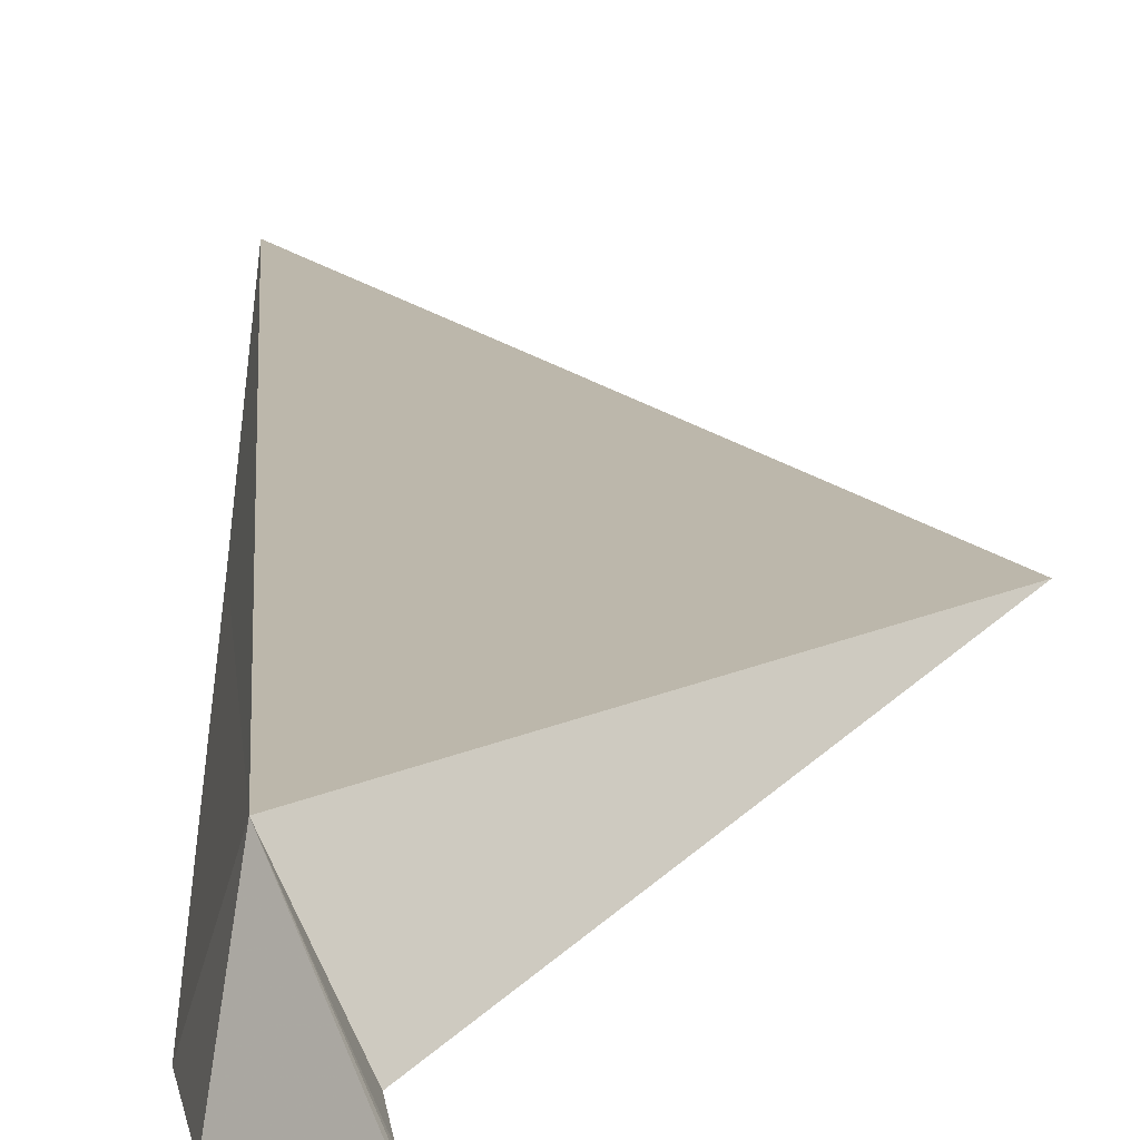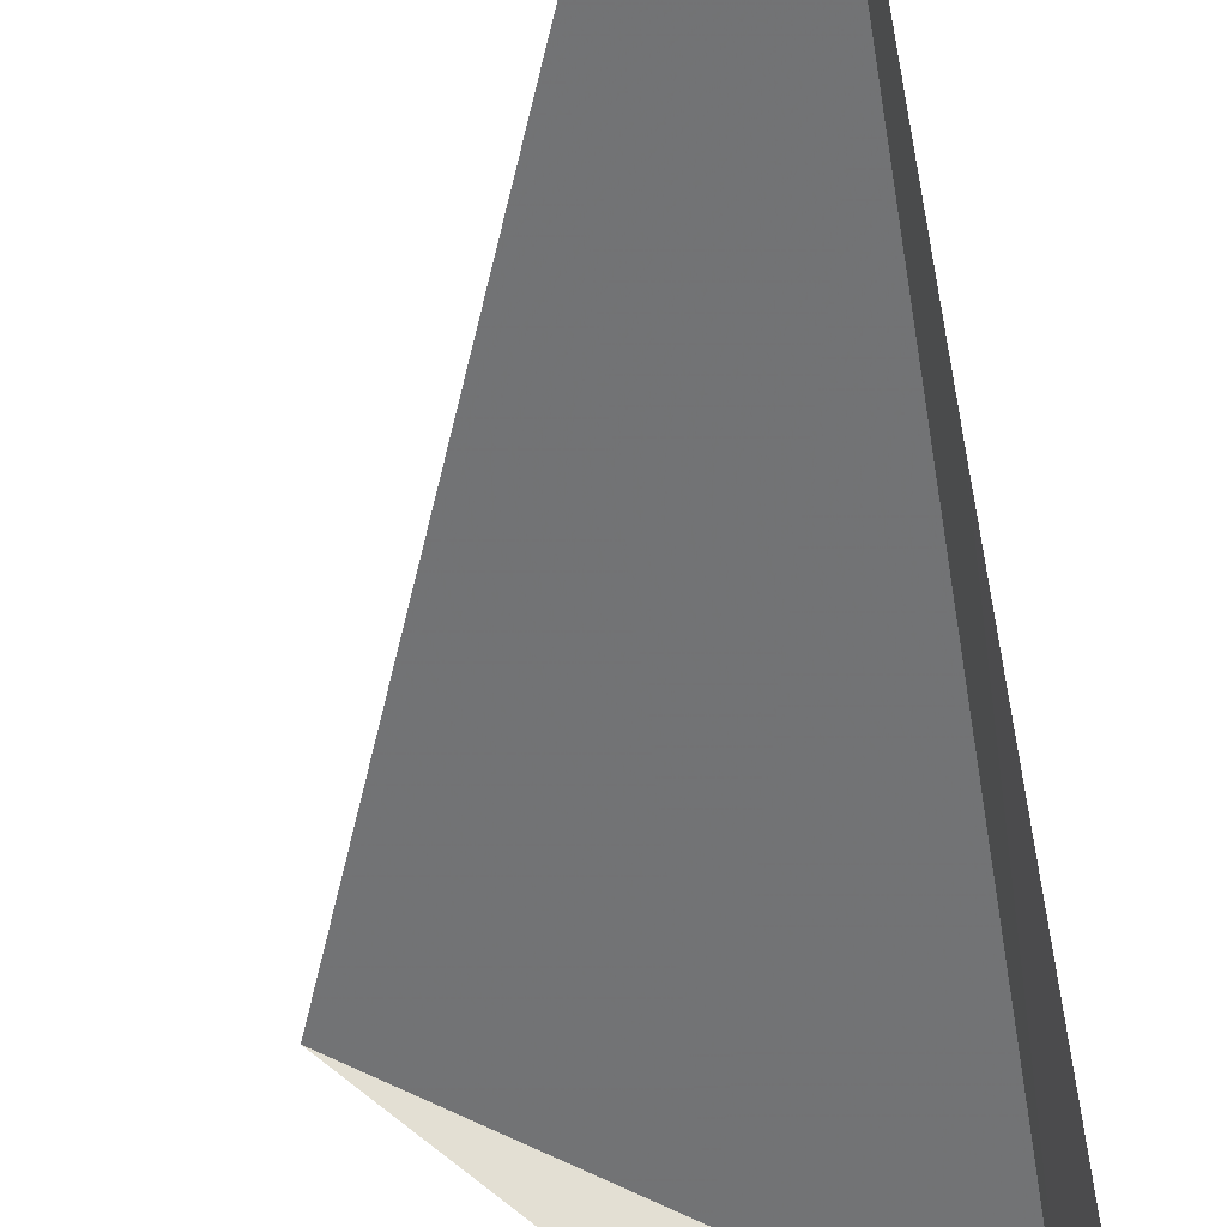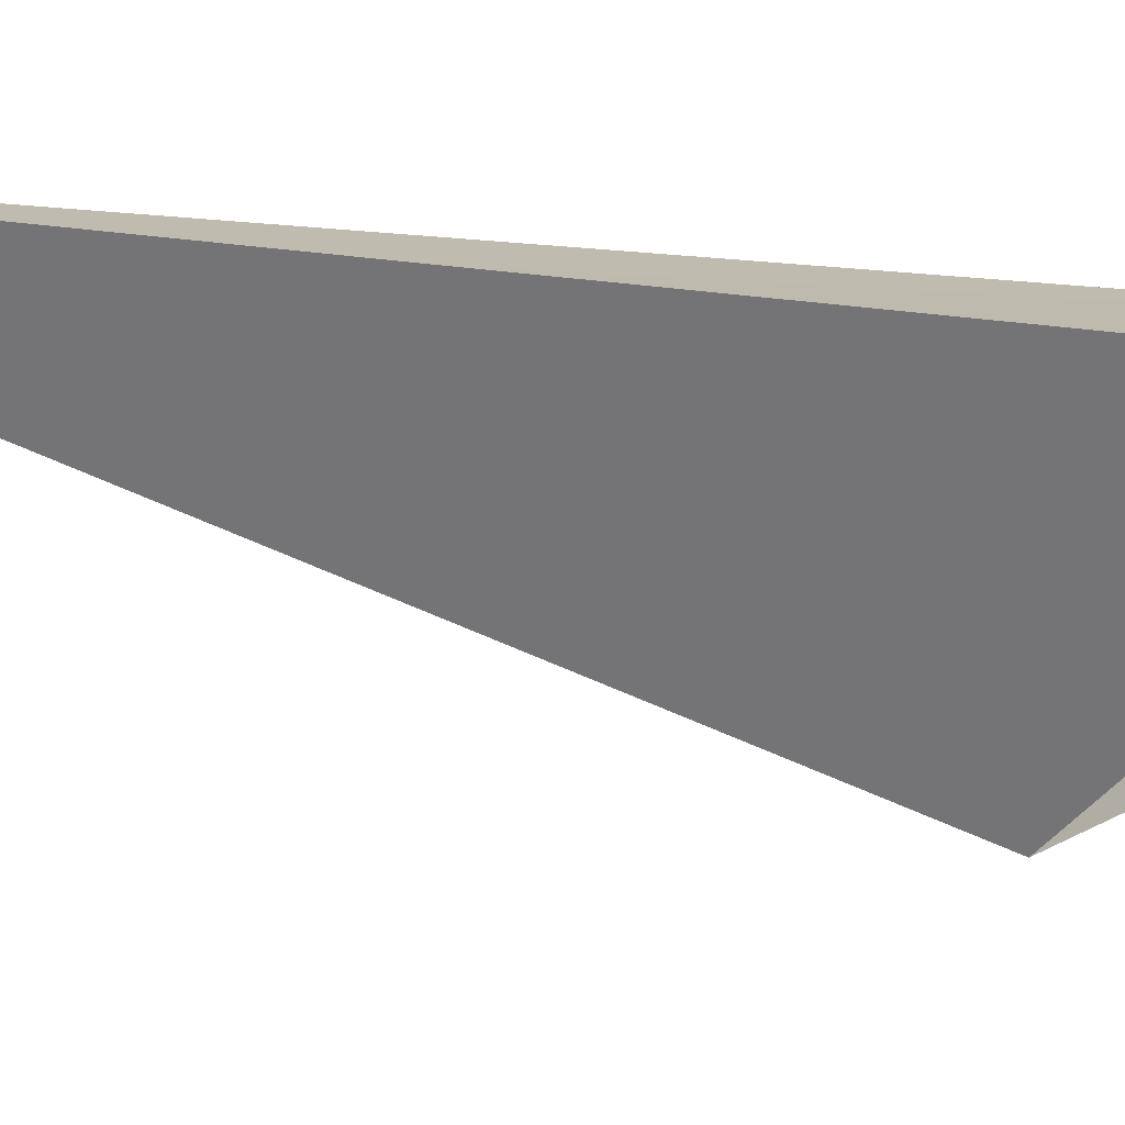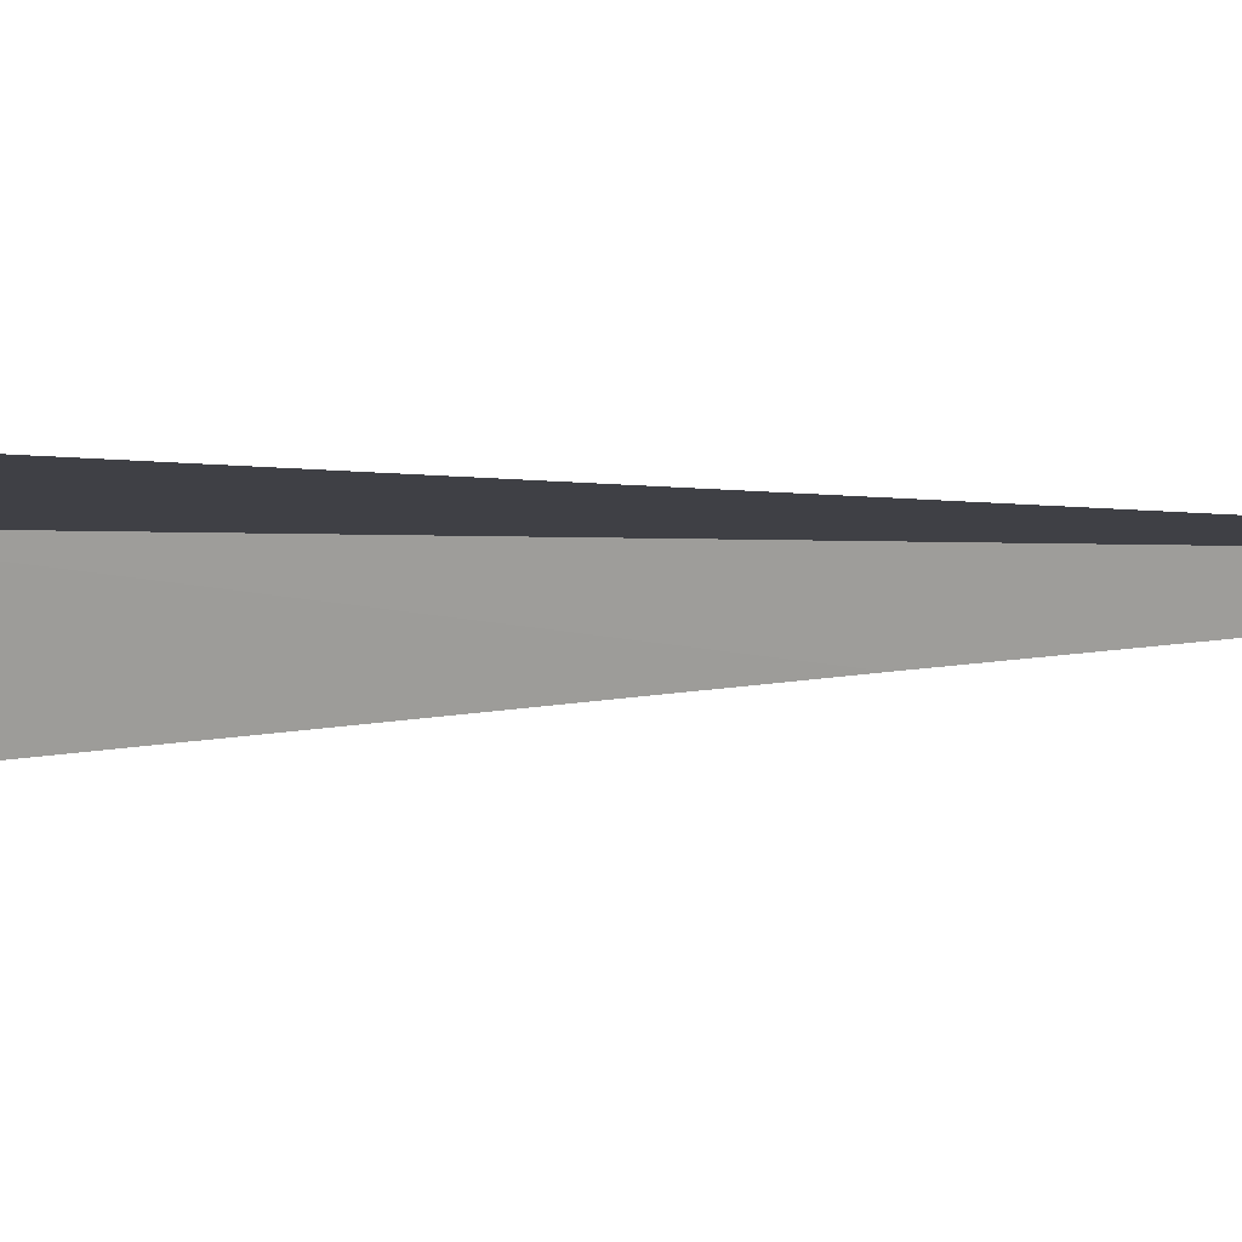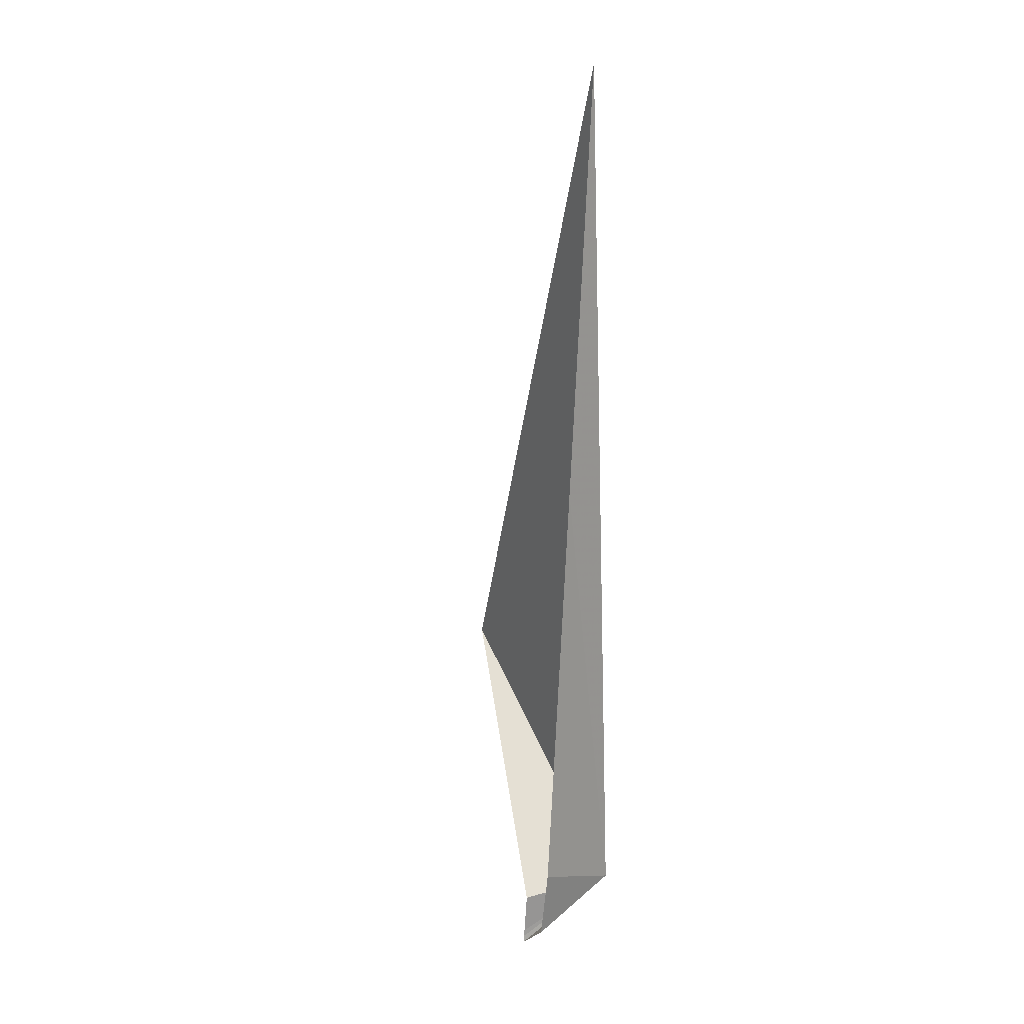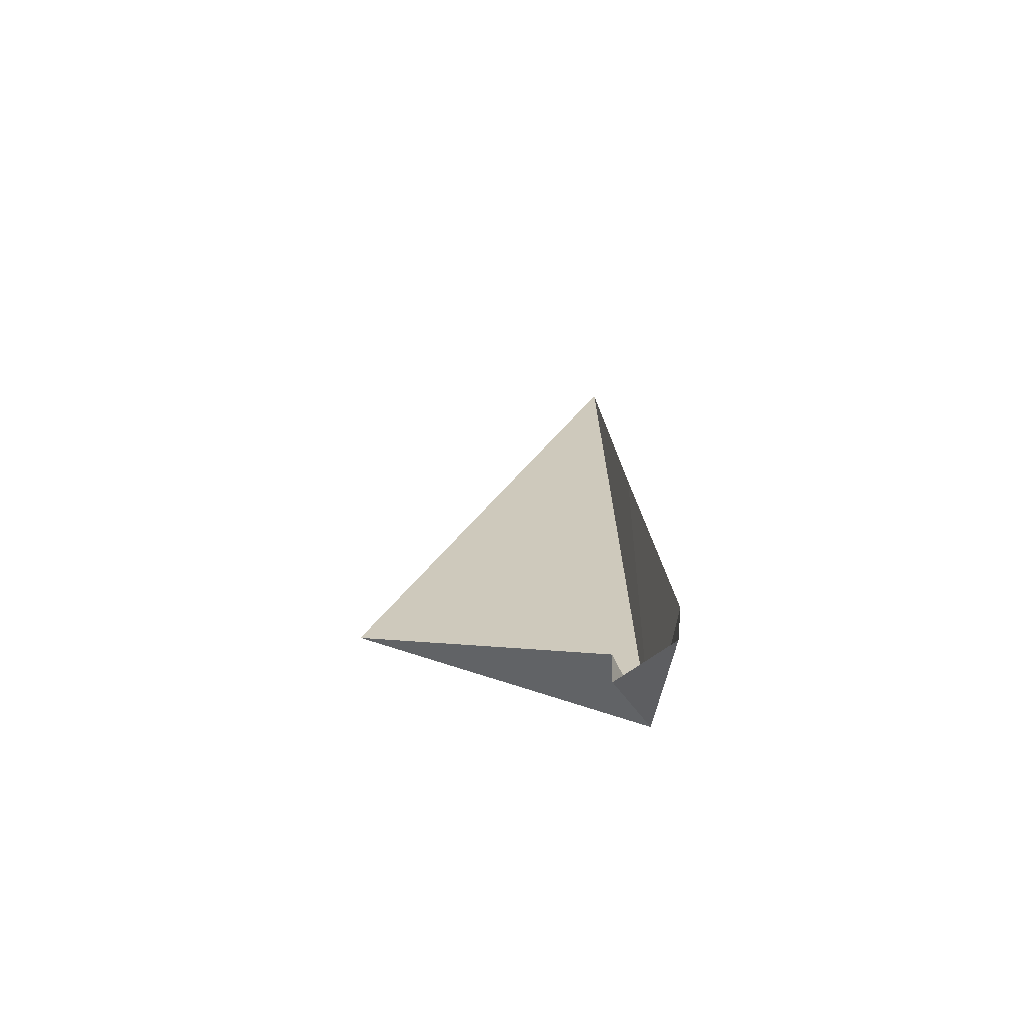
<metadata>
{"format":"obj","ext":"obj","renderer":"f3d","projection":"perspective","resolution":1024,"background":"white","views":[{"elev":16.3,"azim":-3.9,"up":"+Z"},{"elev":-58.1,"azim":-172.1,"up":"+Z"},{"elev":-59.7,"azim":-96.5,"up":"+Z"},{"elev":-1.8,"azim":107.6,"up":"+Z"},{"elev":20.3,"azim":-123.4,"up":"+Y"},{"elev":-68.7,"azim":179.0,"up":"+Y"}]}
</metadata>
<code>
v -210.6 -3.224 104
v -210.7 -3.158 103.9
v -210.6 -2.518 103.9
v -210.6 -3.268 103.9
v -210.6 -3.344 103.9
v -210.2 -2.926 104
v -210.6 -3.256 103.9
v -210.6 -1.878 104
v -210.6 -3.322 103.9
v -210.6 -3.332 103.9
f 1 3 2
f 1 4 5
f 1 7 6
f 1 6 8
f 1 9 7
f 1 5 10
f 1 8 3
f 1 10 9
f 1 2 4

</code>
